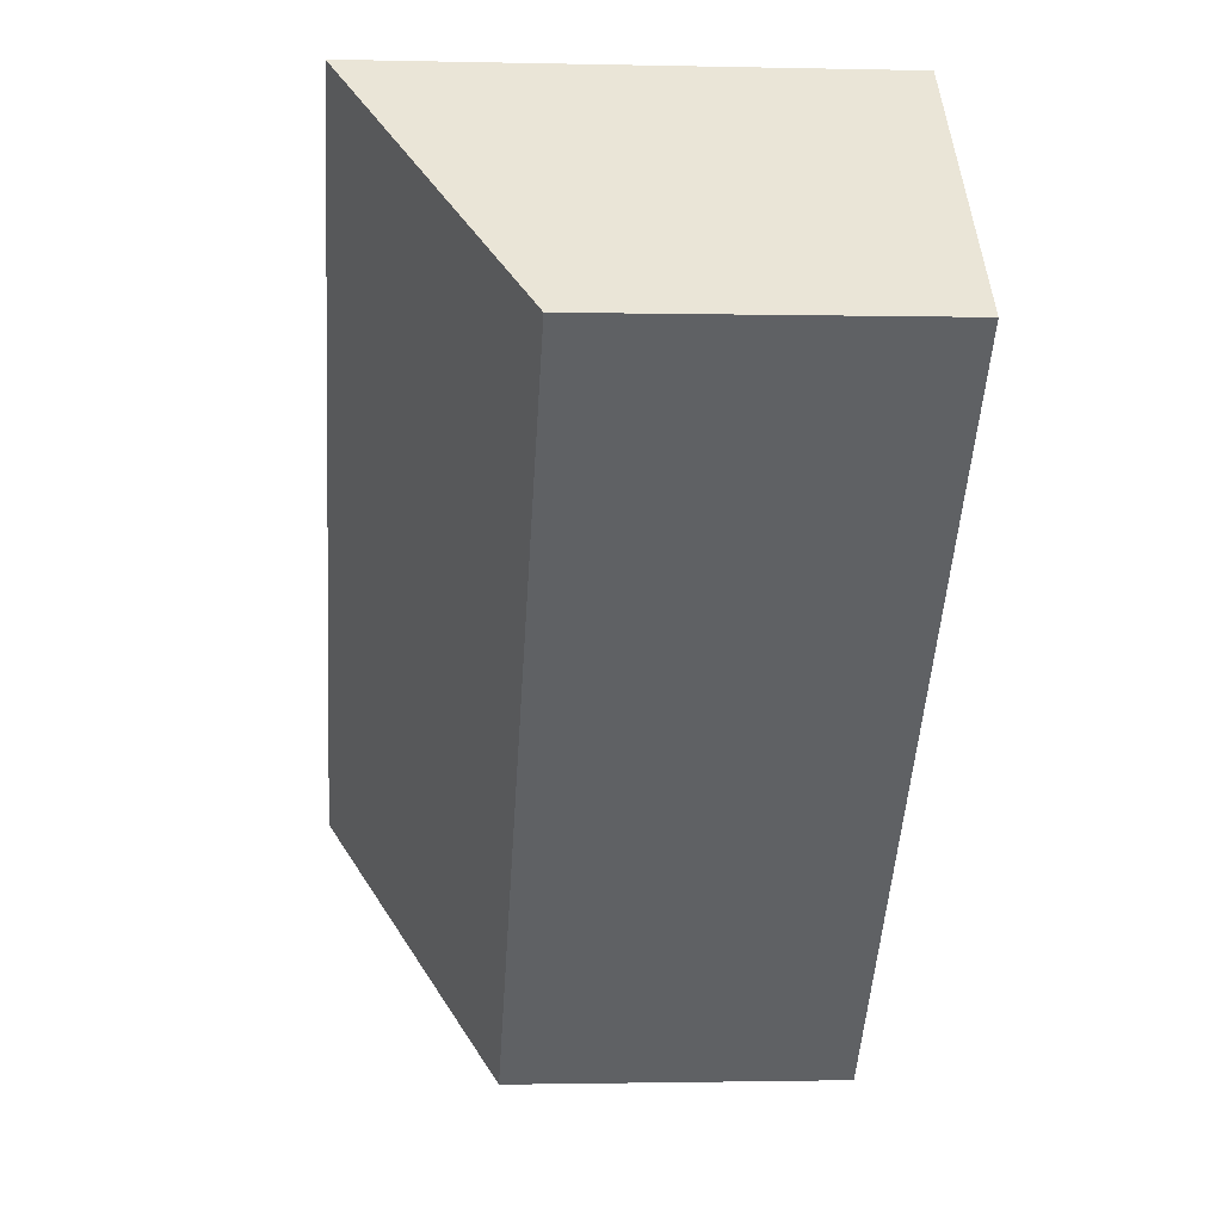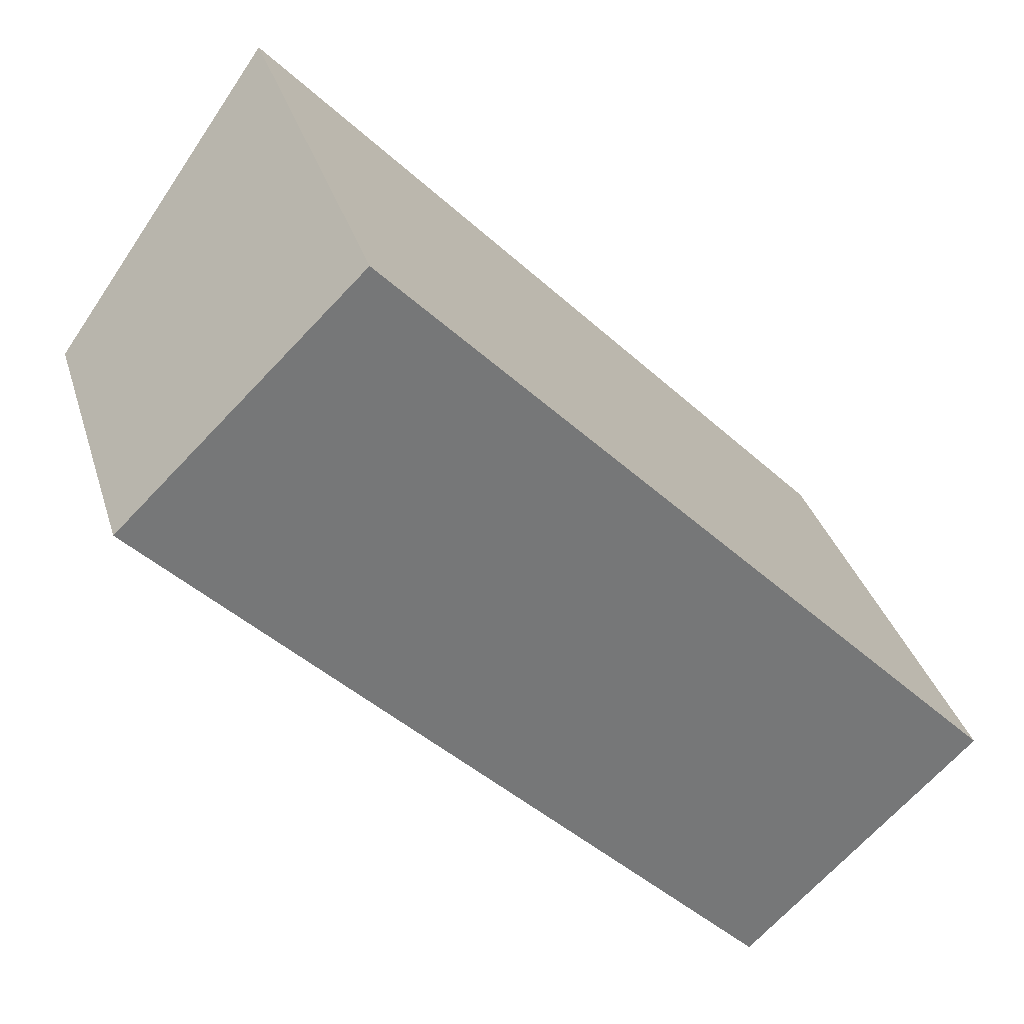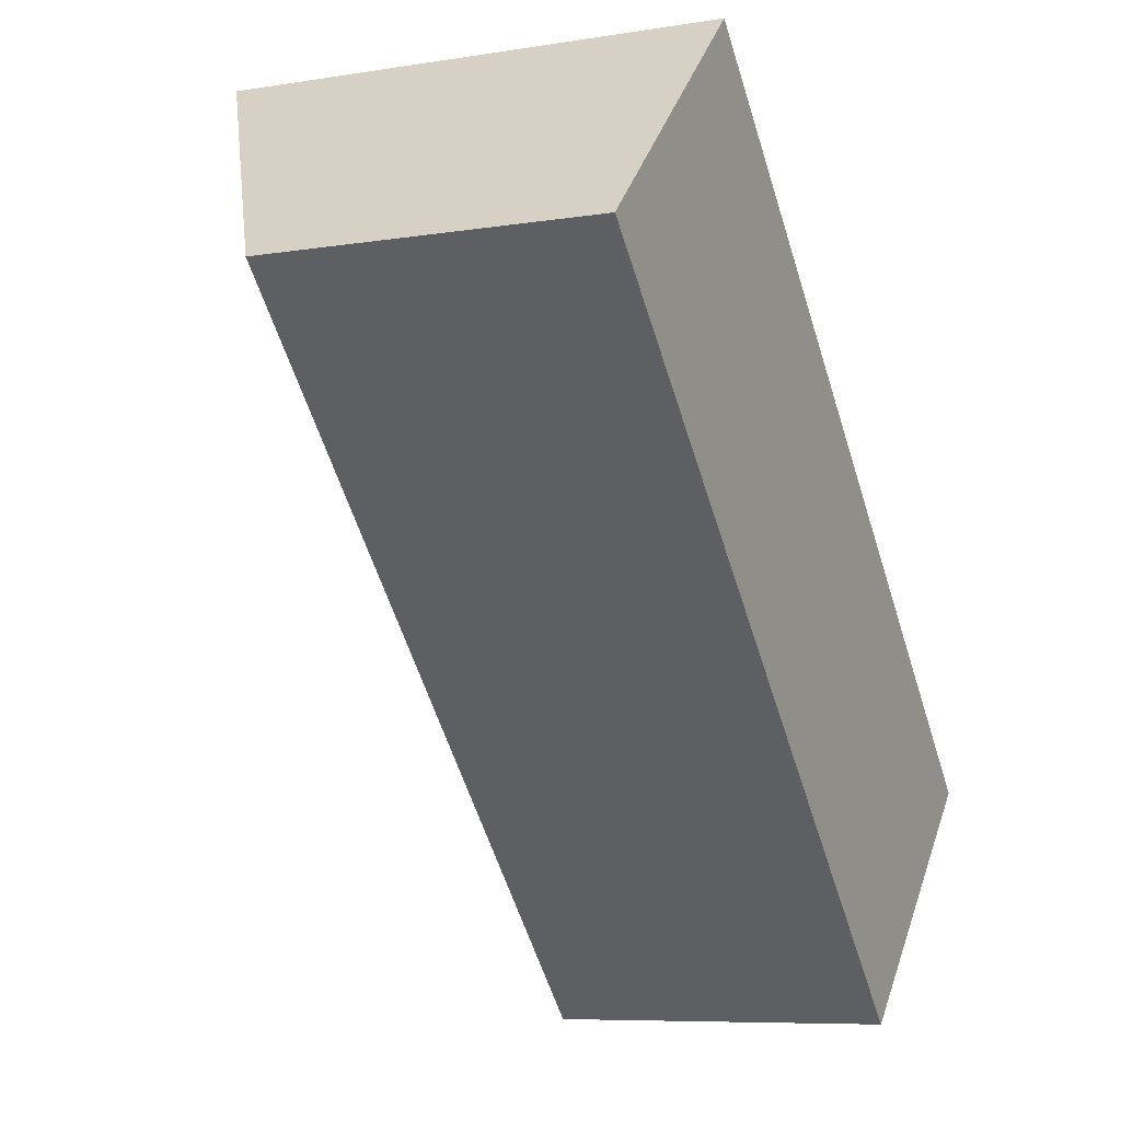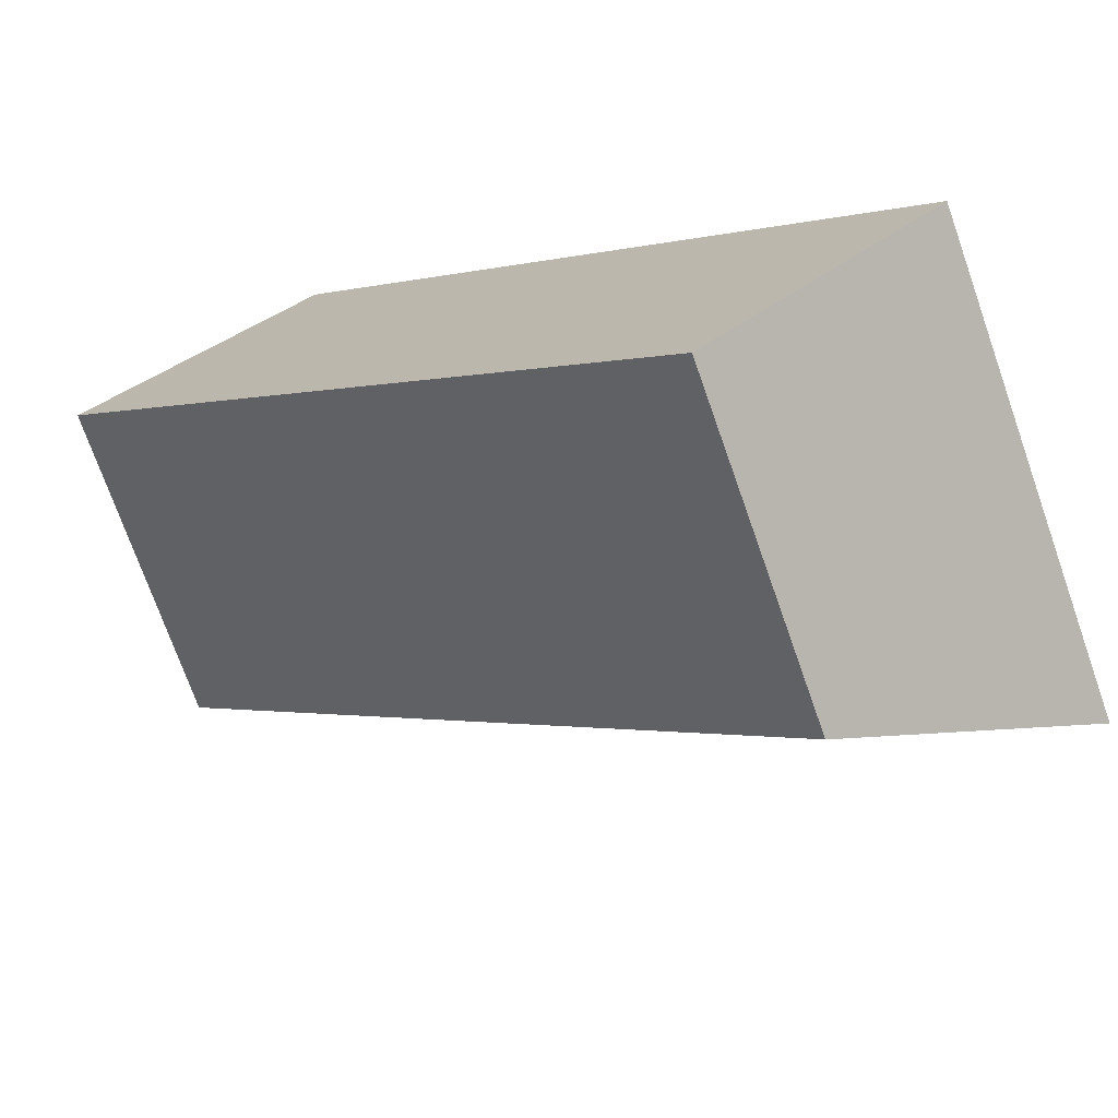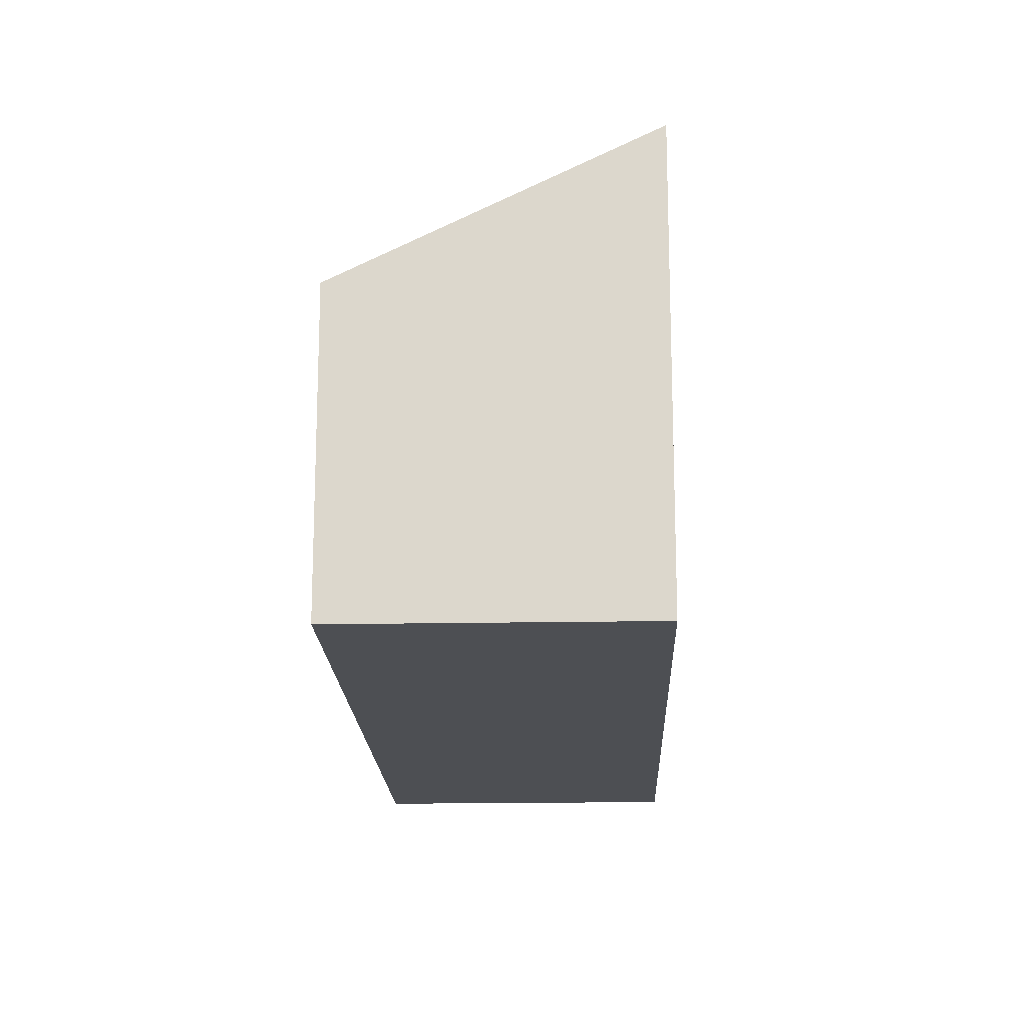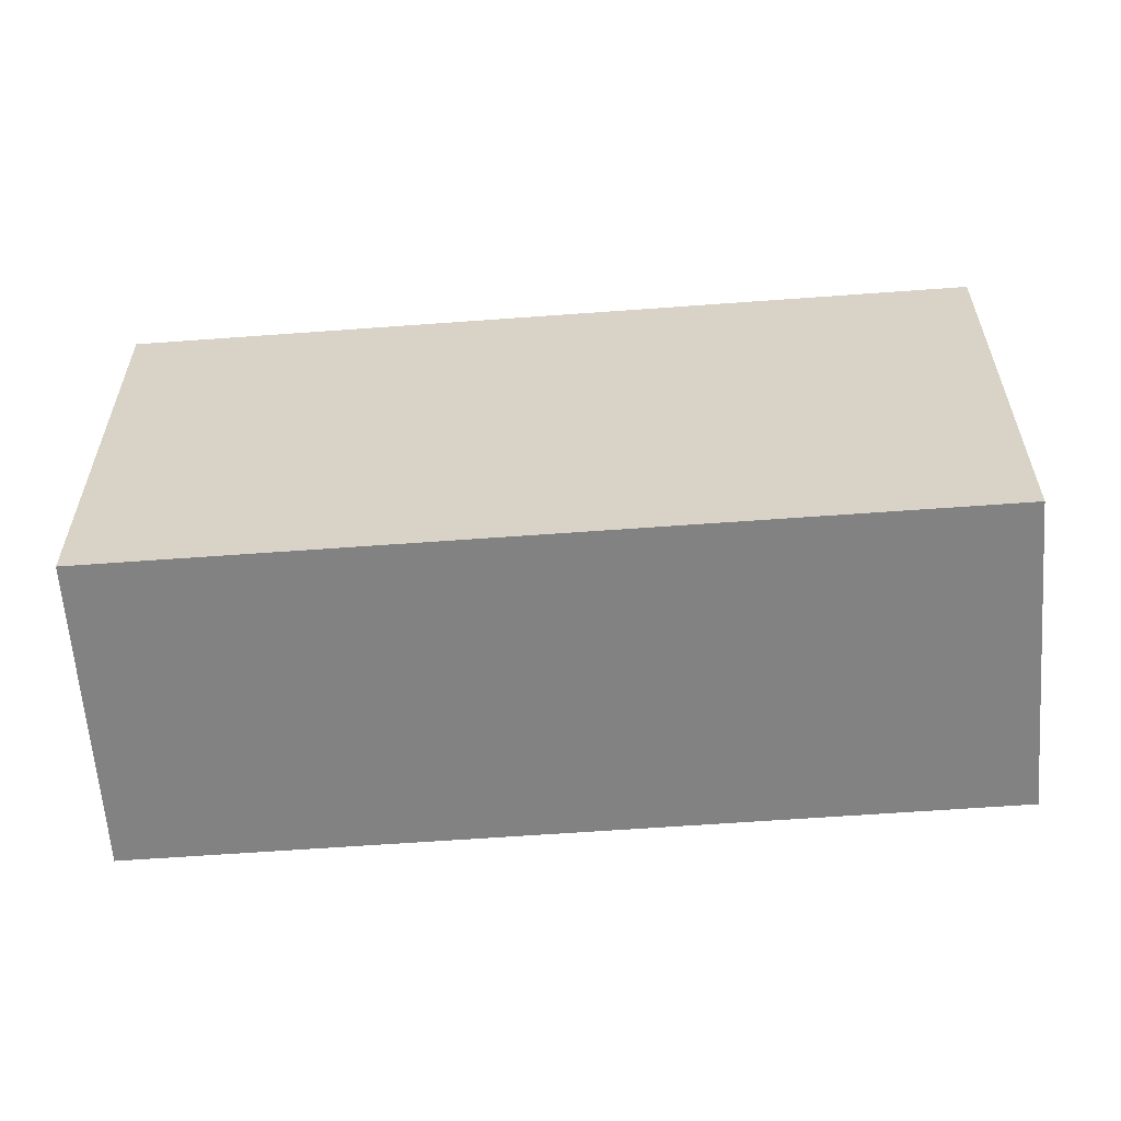
<metadata>
{"format":"obj","ext":"obj","renderer":"f3d","projection":"perspective","resolution":1024,"background":"white","views":[{"elev":-1.2,"azim":-95.1,"up":"+Z"},{"elev":33.1,"azim":-15.8,"up":"+Z"},{"elev":-7.6,"azim":-65.1,"up":"+Z"},{"elev":-73.1,"azim":19.4,"up":"+Z"},{"elev":-17.6,"azim":-42.1,"up":"+Y"},{"elev":-60.9,"azim":50.1,"up":"+Y"}]}
</metadata>
<code>
v  0 2.543 1.557e-16
v  6.563 3.756 -3.147
v  4.762 2.543 -4.898
v  1.801 3.756 1.751
v  6.563 1.927e-16 -3.147
v  4.762 2.999e-16 -4.898
v  0 0 0
v  1.801 -1.072e-16 1.751
g defaultobject
f 1 2 3
f 2 1 4
f 5 3 2
f 3 5 6
f 6 1 3
f 1 6 7
f 1 8 4
f 8 1 7
f 8 2 4
f 2 8 5
f 5 7 6
f 7 5 8

</code>
